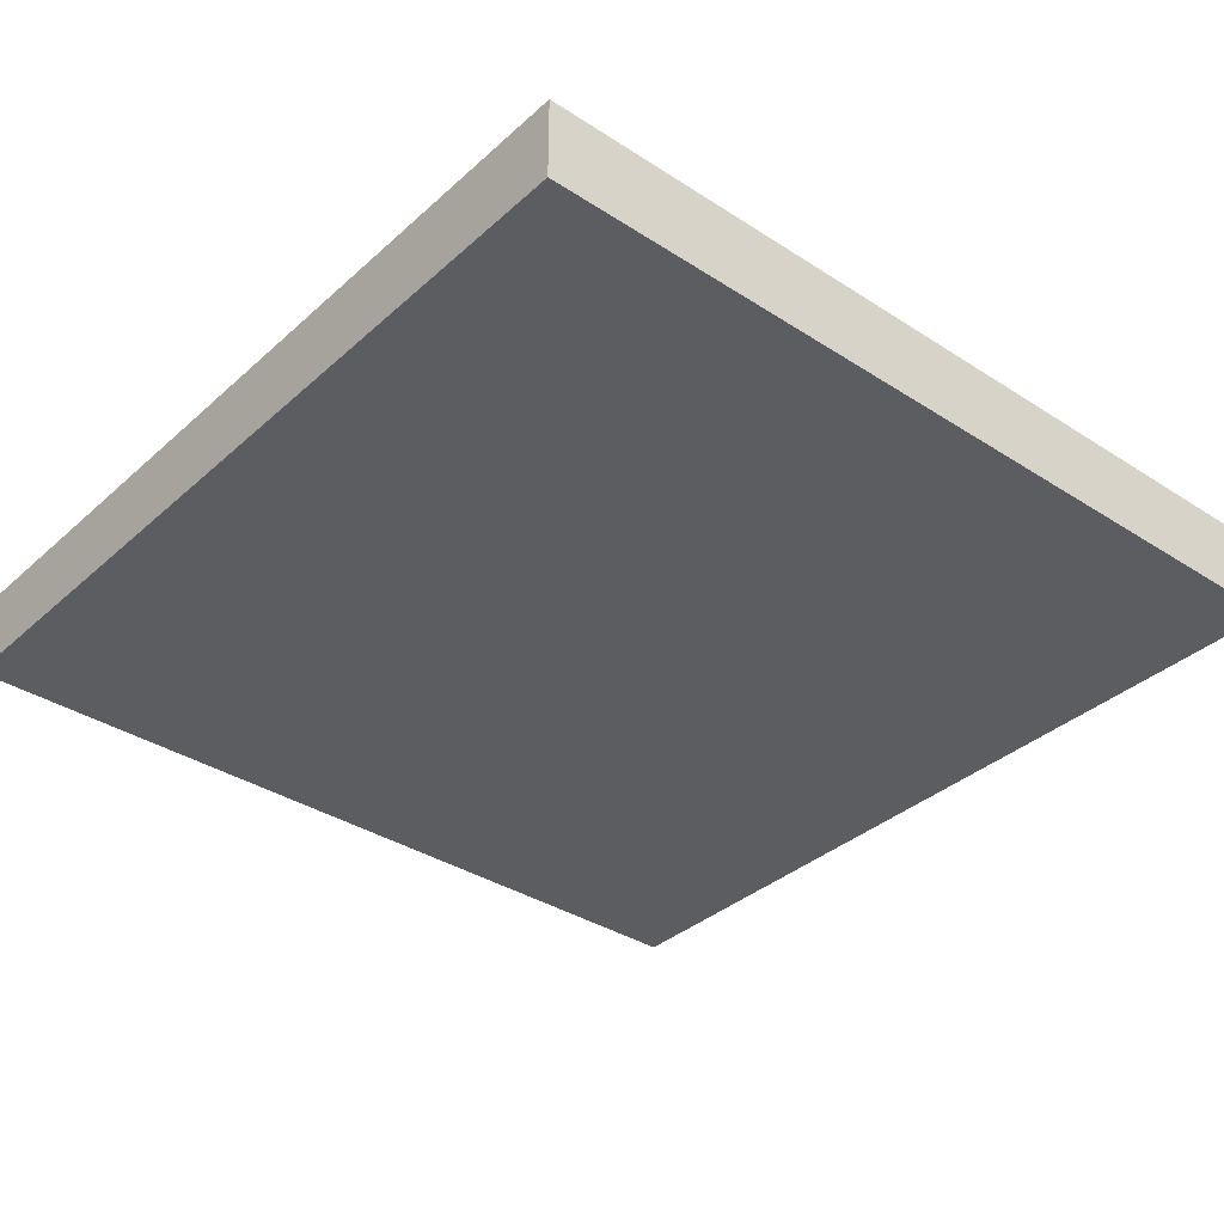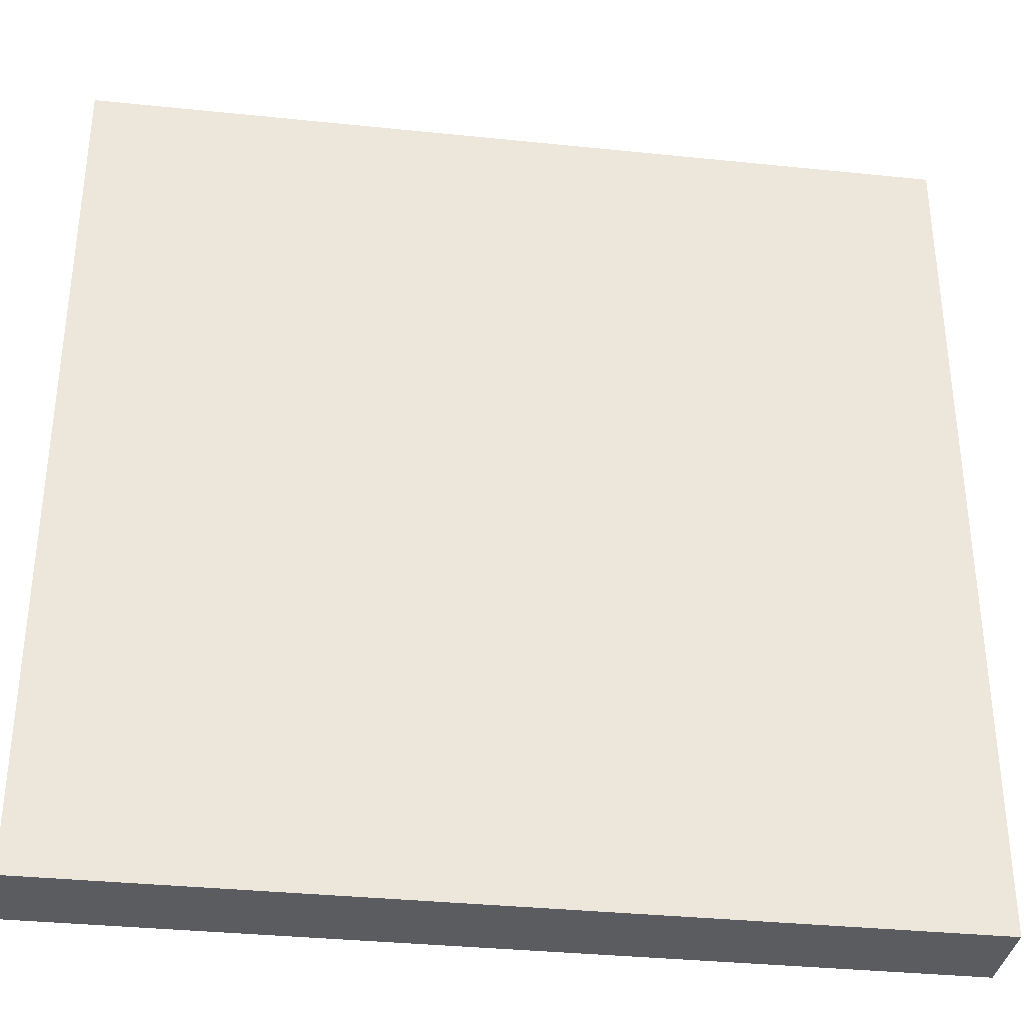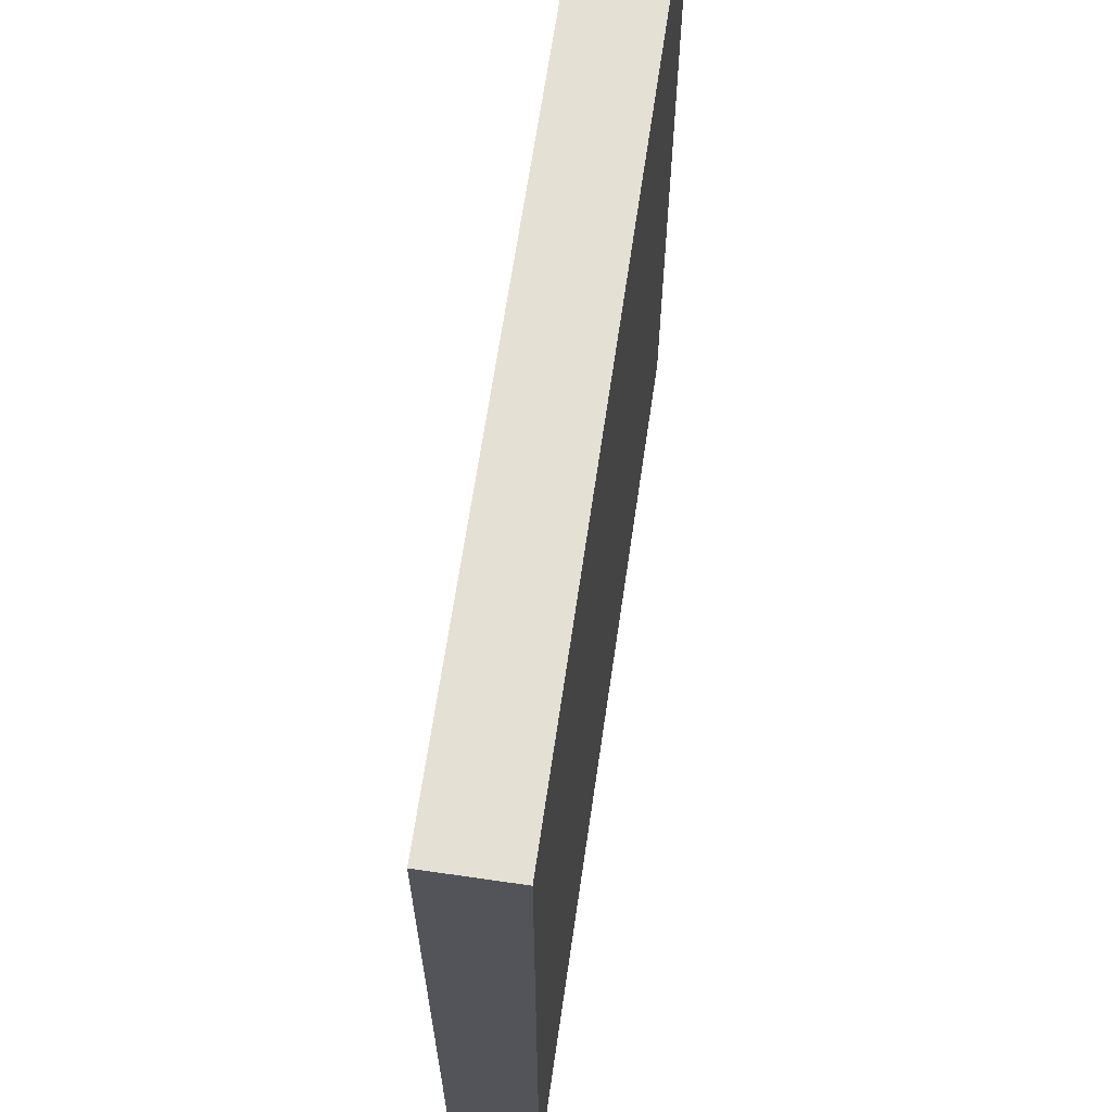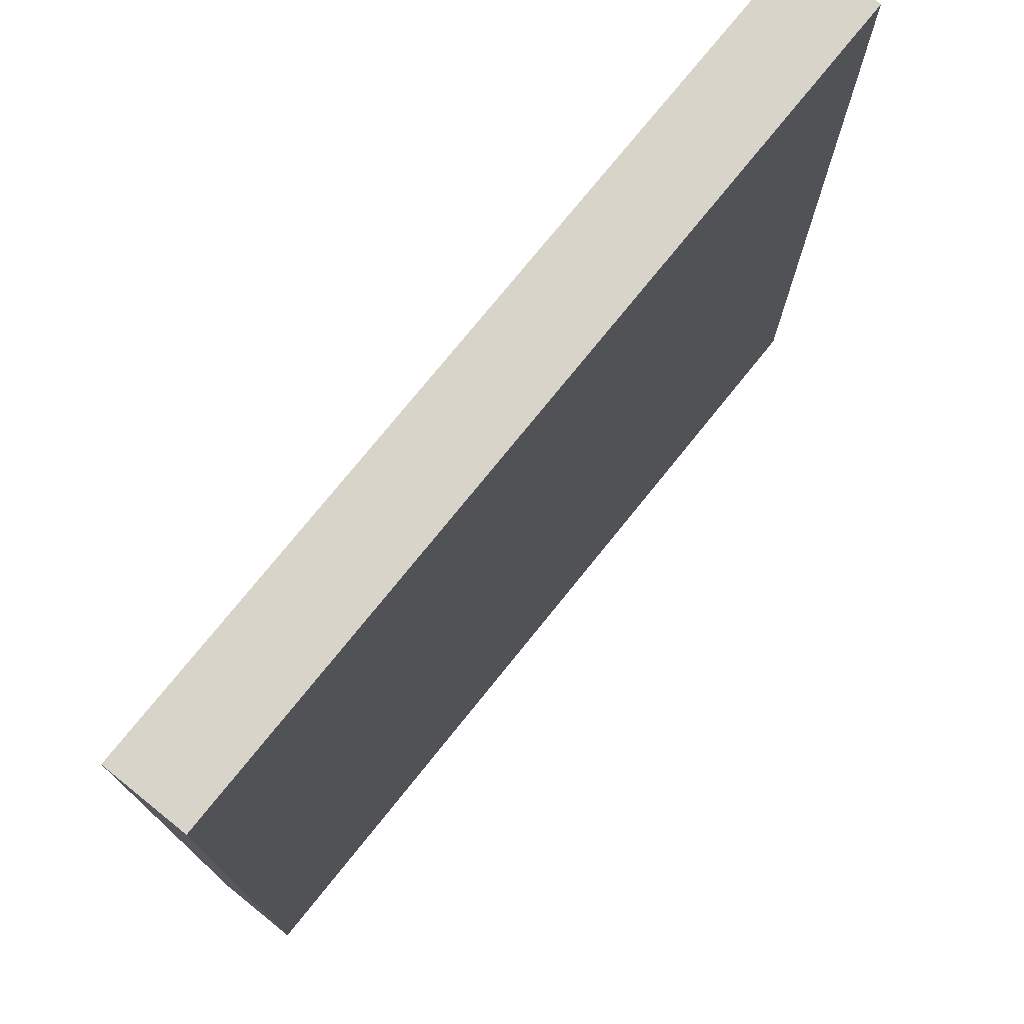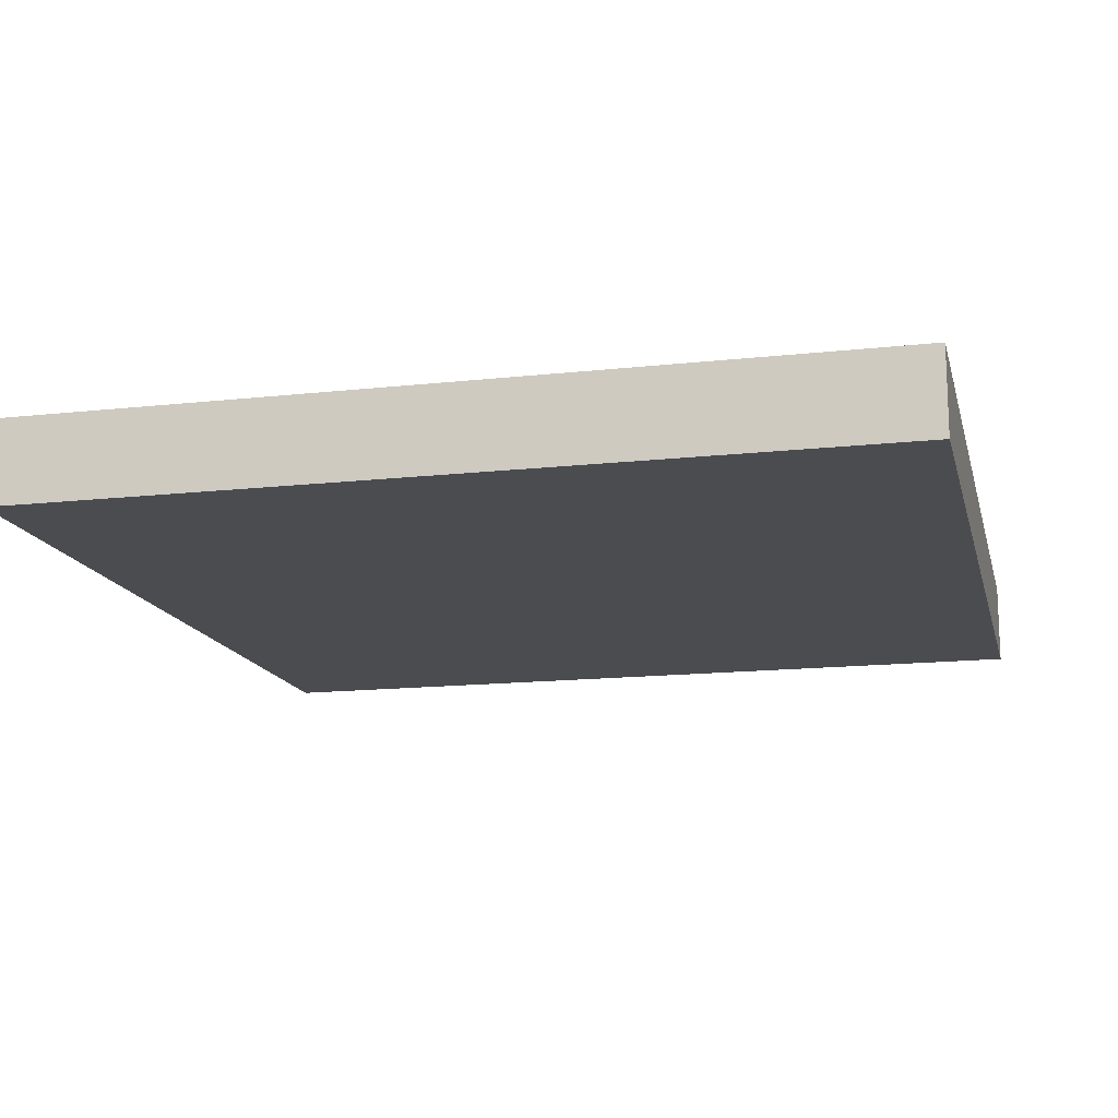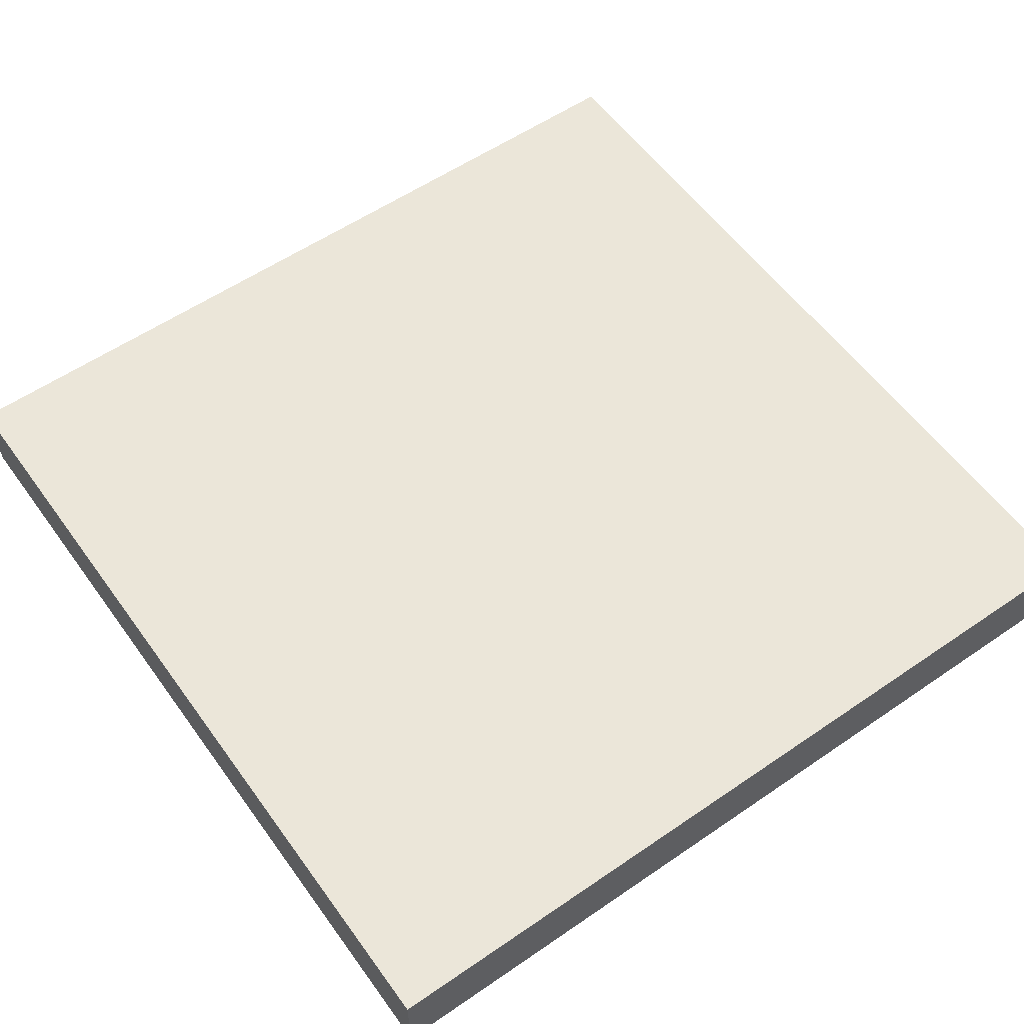
<metadata>
{"format":"obj","ext":"obj","renderer":"f3d","projection":"perspective","resolution":1024,"background":"white","views":[{"elev":-35.6,"azim":-40.5,"up":"+Y"},{"elev":-34.6,"azim":172.1,"up":"+Z"},{"elev":65.7,"azim":98.3,"up":"+Z"},{"elev":75.5,"azim":-51.2,"up":"+Z"},{"elev":-14.9,"azim":-166.6,"up":"+Y"},{"elev":57.1,"azim":-125.5,"up":"+Y"}]}
</metadata>
<code>
o Cube.001
v -2.603 0.2534 -2.603
v -2.603 0.2534 2.603
v 2.603 0.2534 2.603
v 2.603 0.2534 -2.603
v -2.603 -0.2534 -2.603
v 2.603 -0.2534 -2.603
v 2.603 -0.2534 2.603
v -2.603 -0.2534 2.603
f 1 2 3 4
f 5 6 7 8
f 1 5 8 2
f 2 8 7 3
f 3 7 6 4
f 5 1 4 6
o Text_Text.001
v 1.826 -0.3181 1.283
v 0.6328 -0.3181 -1.002
v 0.8146 -0.3181 -1.314
v 0.4327 -0.3181 -1.314
v 0.6255 -0.3181 -1.002
v -0.5823 -0.3181 1.283
v 1.073 -0.3181 0.2099
v 0.1926 -0.3181 0.2099
v 1.182 -0.3181 0.5009
v 0.08343 -0.3181 0.5009
v 1.473 -0.3181 1.283
v -0.2003 -0.3181 1.283
v -1.683 -0.3181 -0.6405
v -1.765 -0.3181 -0.6414
v -1.723 -0.3181 -0.6418
v -1.765 -0.3181 -0.3139
v -1.645 -0.3181 -0.6377
v -1.607 -0.3181 -0.6333
v -1.571 -0.3181 -0.6272
v -1.535 -0.3181 -0.6195
v -1.501 -0.3181 -0.6102
v -1.469 -0.3181 -0.5993
v -1.437 -0.3181 -0.5868
v -0.7751 -0.3181 1.283
v -1.066 -0.3181 -0.5977
v -0.7751 -0.3181 -0.5977
v -1.066 -0.3181 -0.2012
v -1.407 -0.3181 -0.5726
v -1.378 -0.3181 -0.5569
v -1.35 -0.3181 -0.5395
v -1.323 -0.3181 -0.5205
v -1.297 -0.3181 -0.4998
v -1.271 -0.3181 -0.4774
v -1.246 -0.3181 -0.4534
v -1.222 -0.3181 -0.4277
v -1.199 -0.3181 -0.4003
v -1.176 -0.3181 -0.3713
v -1.154 -0.3181 -0.3406
v -1.133 -0.3181 -0.3083
v -1.734 -0.3181 -0.3136
v -1.704 -0.3181 -0.3125
v -1.675 -0.3181 -0.3108
v -1.647 -0.3181 -0.3083
v -1.619 -0.3181 -0.3051
v -1.112 -0.3181 -0.2742
v -1.593 -0.3181 -0.3012
v -1.567 -0.3181 -0.2966
v -1.541 -0.3181 -0.2913
v -1.517 -0.3181 -0.2853
v -1.493 -0.3181 -0.2786
v -1.47 -0.3181 -0.2711
v -1.093 -0.3181 -0.2385
v -1.448 -0.3181 -0.263
v -1.427 -0.3181 -0.2542
v -1.406 -0.3181 -0.2447
v -1.386 -0.3181 -0.2346
v -1.073 -0.3181 -0.2012
v -1.366 -0.3181 -0.2238
v -1.348 -0.3181 -0.2124
v -1.33 -0.3181 -0.2003
v -1.127 -0.3181 0.1014
v -1.134 -0.3181 0.0789
v -1.142 -0.3181 0.05701
v -1.15 -0.3181 0.0357
v -1.159 -0.3181 0.01497
v -1.168 -0.3181 -0.005176
v -1.178 -0.3181 -0.02474
v -1.189 -0.3181 -0.04373
v -1.2 -0.3181 -0.06213
v -1.212 -0.3181 -0.07995
v -1.224 -0.3181 -0.0972
v -1.237 -0.3181 -0.1139
v -1.251 -0.3181 -0.1299
v -1.265 -0.3181 -0.1453
v -1.28 -0.3181 -0.16
v -1.296 -0.3181 -0.1741
v -1.313 -0.3181 -0.1875
v -1.121 -0.3181 0.1244
v -1.115 -0.3181 0.1481
v -1.11 -0.3181 0.1723
v -1.105 -0.3181 0.1971
v -1.101 -0.3181 0.2224
v -1.097 -0.3181 0.2484
v -1.093 -0.3181 0.2749
v -1.091 -0.3181 0.3021
v -1.088 -0.3181 0.3298
v -1.087 -0.3181 0.358
v -1.085 -0.3181 0.3869
v -1.085 -0.3181 0.4164
v -1.084 -0.3181 0.4464
v -1.084 -0.3181 1.283
f 9 10 11
f 10 12 11
f 10 13 12
f 13 14 12
f 9 15 10
f 16 14 13
f 9 17 15
f 17 16 15
f 17 18 16
f 18 14 16
f 9 19 17
f 20 14 18
f 21 22 23
f 21 24 22
f 25 24 21
f 26 24 25
f 27 24 26
f 28 24 27
f 29 24 28
f 30 24 29
f 31 24 30
f 32 33 34
f 32 35 33
f 36 24 31
f 37 24 36
f 38 24 37
f 39 24 38
f 40 24 39
f 41 24 40
f 42 24 41
f 43 24 42
f 44 24 43
f 45 24 44
f 46 24 45
f 47 24 46
f 47 48 24
f 47 49 48
f 47 50 49
f 47 51 50
f 47 52 51
f 53 52 47
f 53 54 52
f 53 55 54
f 53 56 55
f 53 57 56
f 53 58 57
f 53 59 58
f 60 59 53
f 60 61 59
f 60 62 61
f 60 63 62
f 60 64 63
f 65 64 60
f 65 66 64
f 65 67 66
f 65 68 67
f 32 65 35
f 32 69 65
f 69 70 65
f 70 71 65
f 71 72 65
f 72 73 65
f 73 74 65
f 74 75 65
f 75 76 65
f 76 77 65
f 77 78 65
f 78 79 65
f 79 80 65
f 80 81 65
f 81 82 65
f 82 83 65
f 83 84 65
f 84 85 65
f 85 68 65
f 32 86 69
f 32 87 86
f 32 88 87
f 32 89 88
f 32 90 89
f 32 91 90
f 32 92 91
f 32 93 92
f 32 94 93
f 32 95 94
f 32 96 95
f 32 97 96
f 32 98 97
f 32 99 98

</code>
